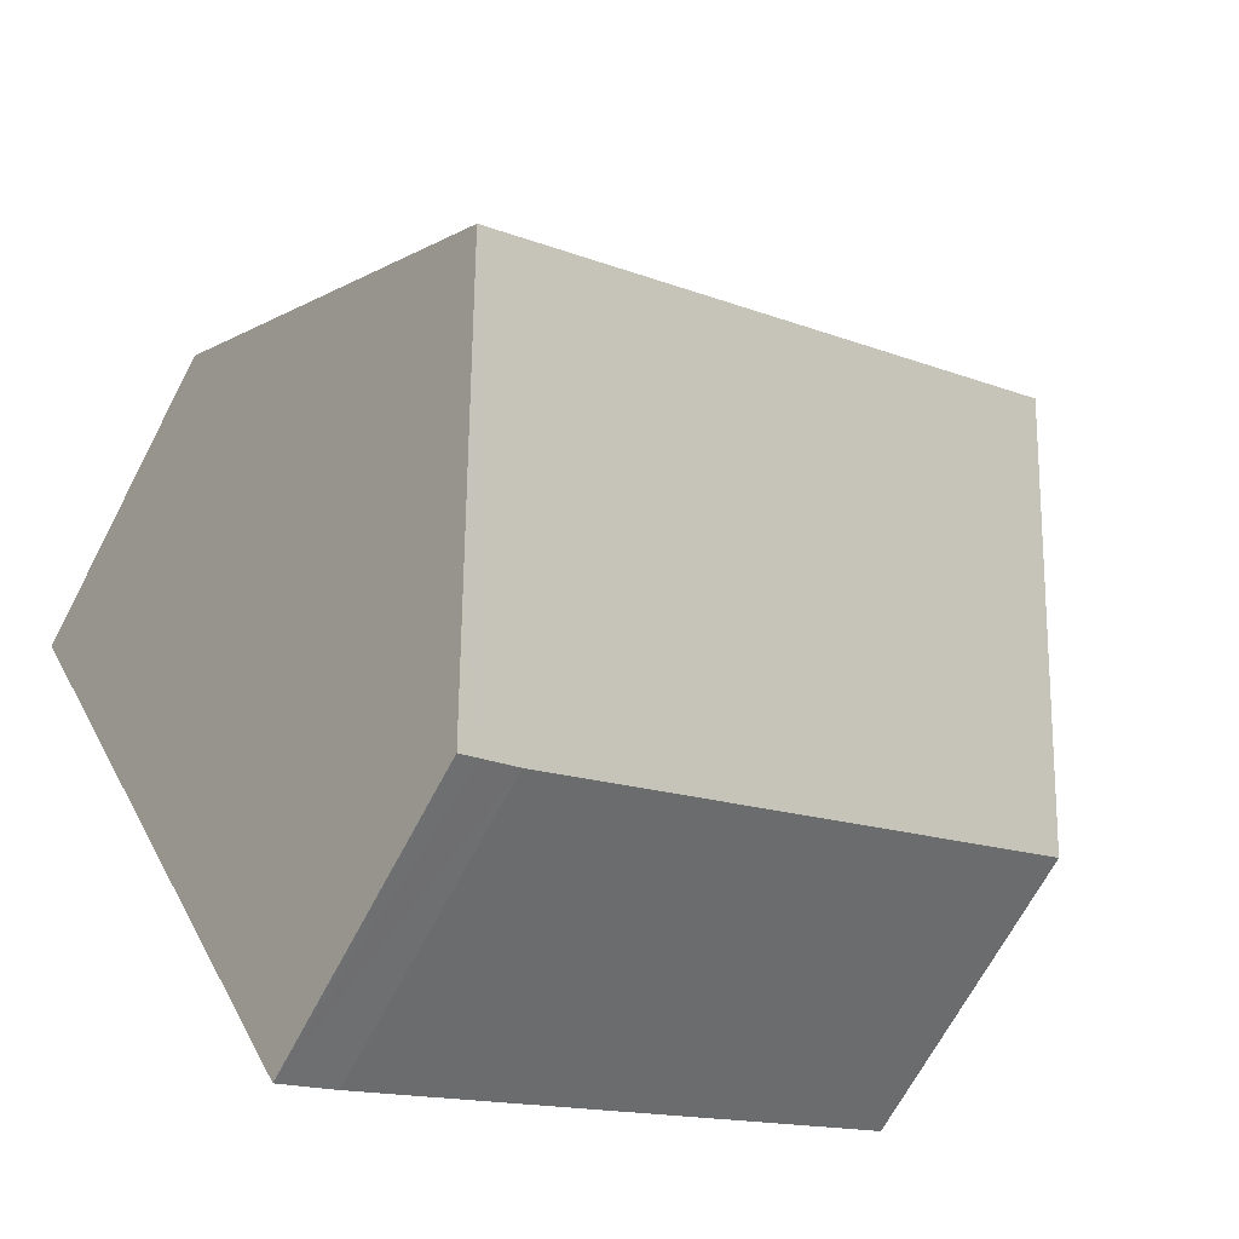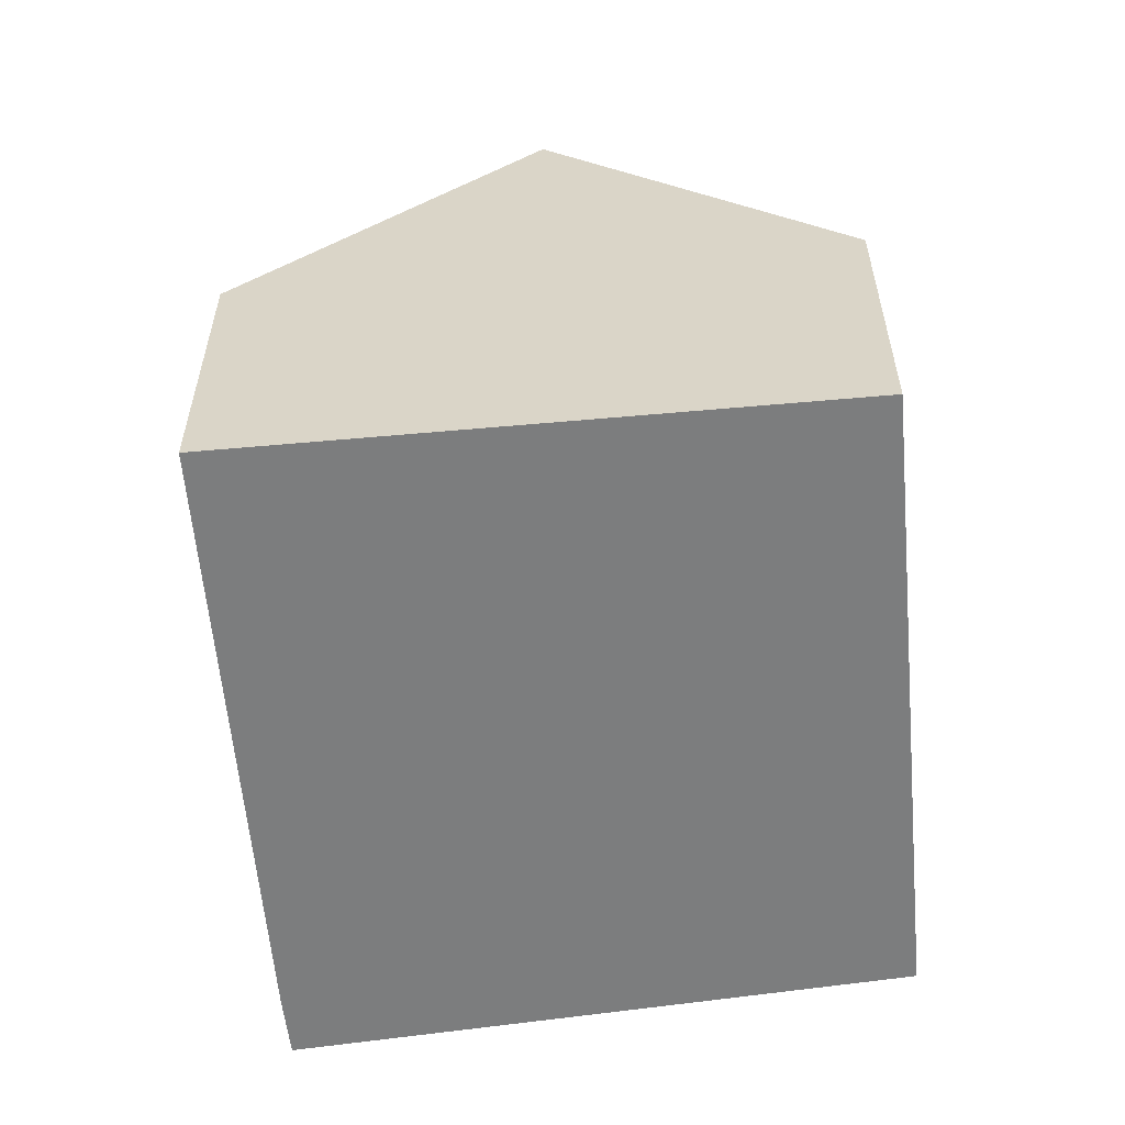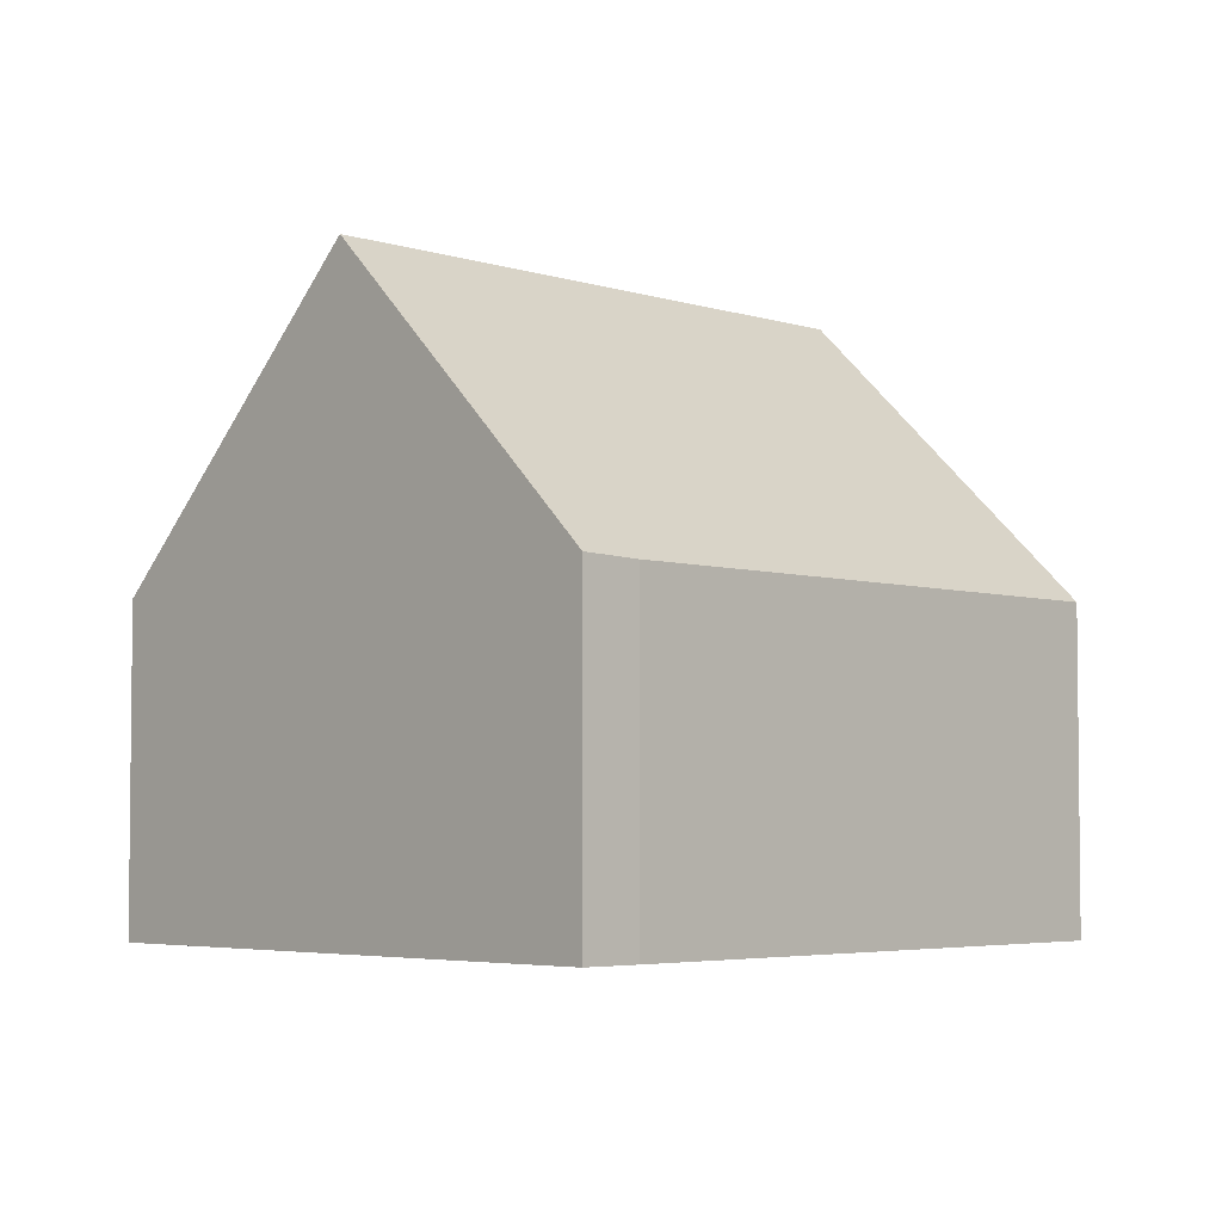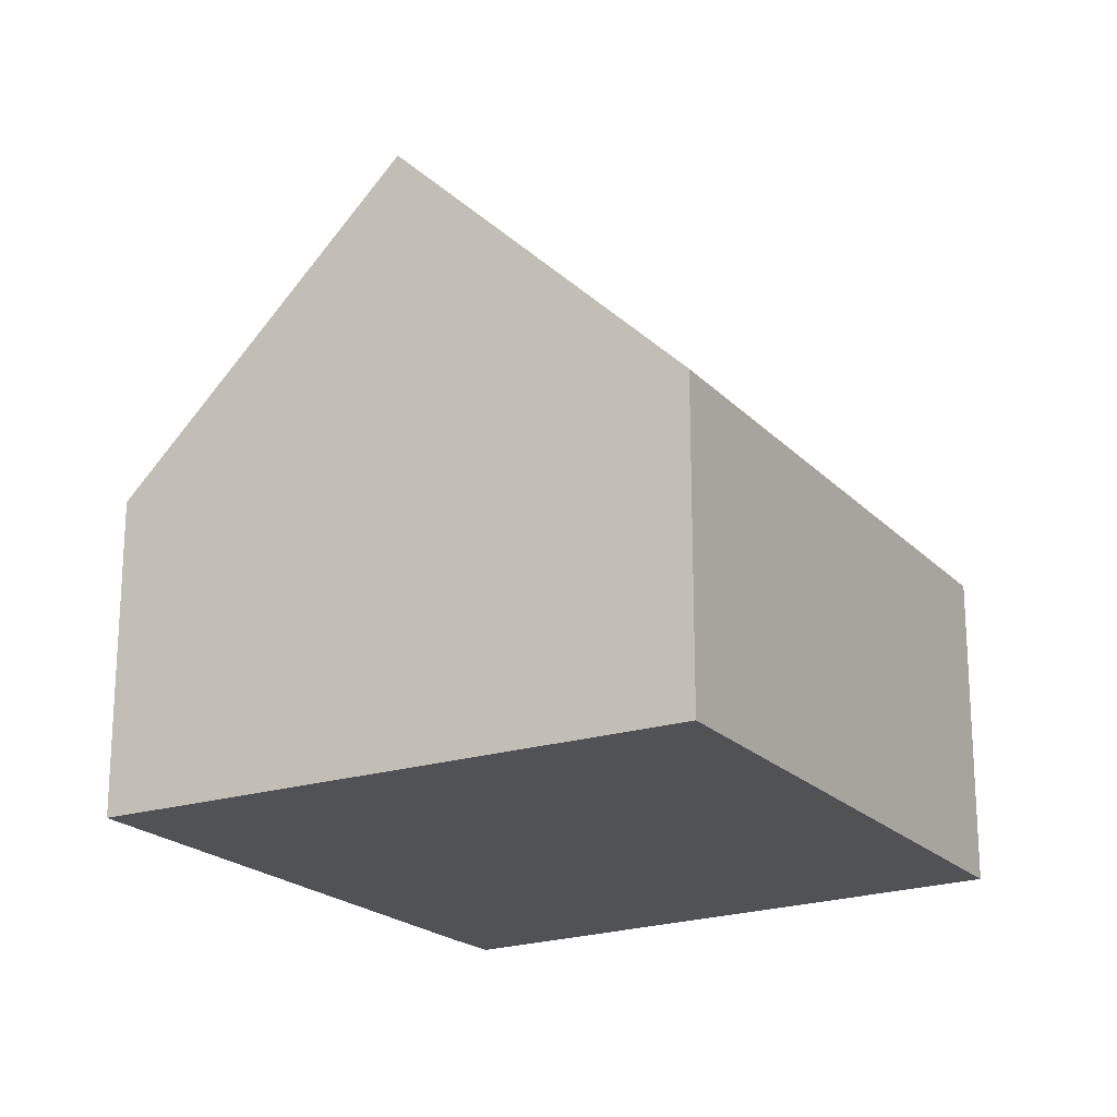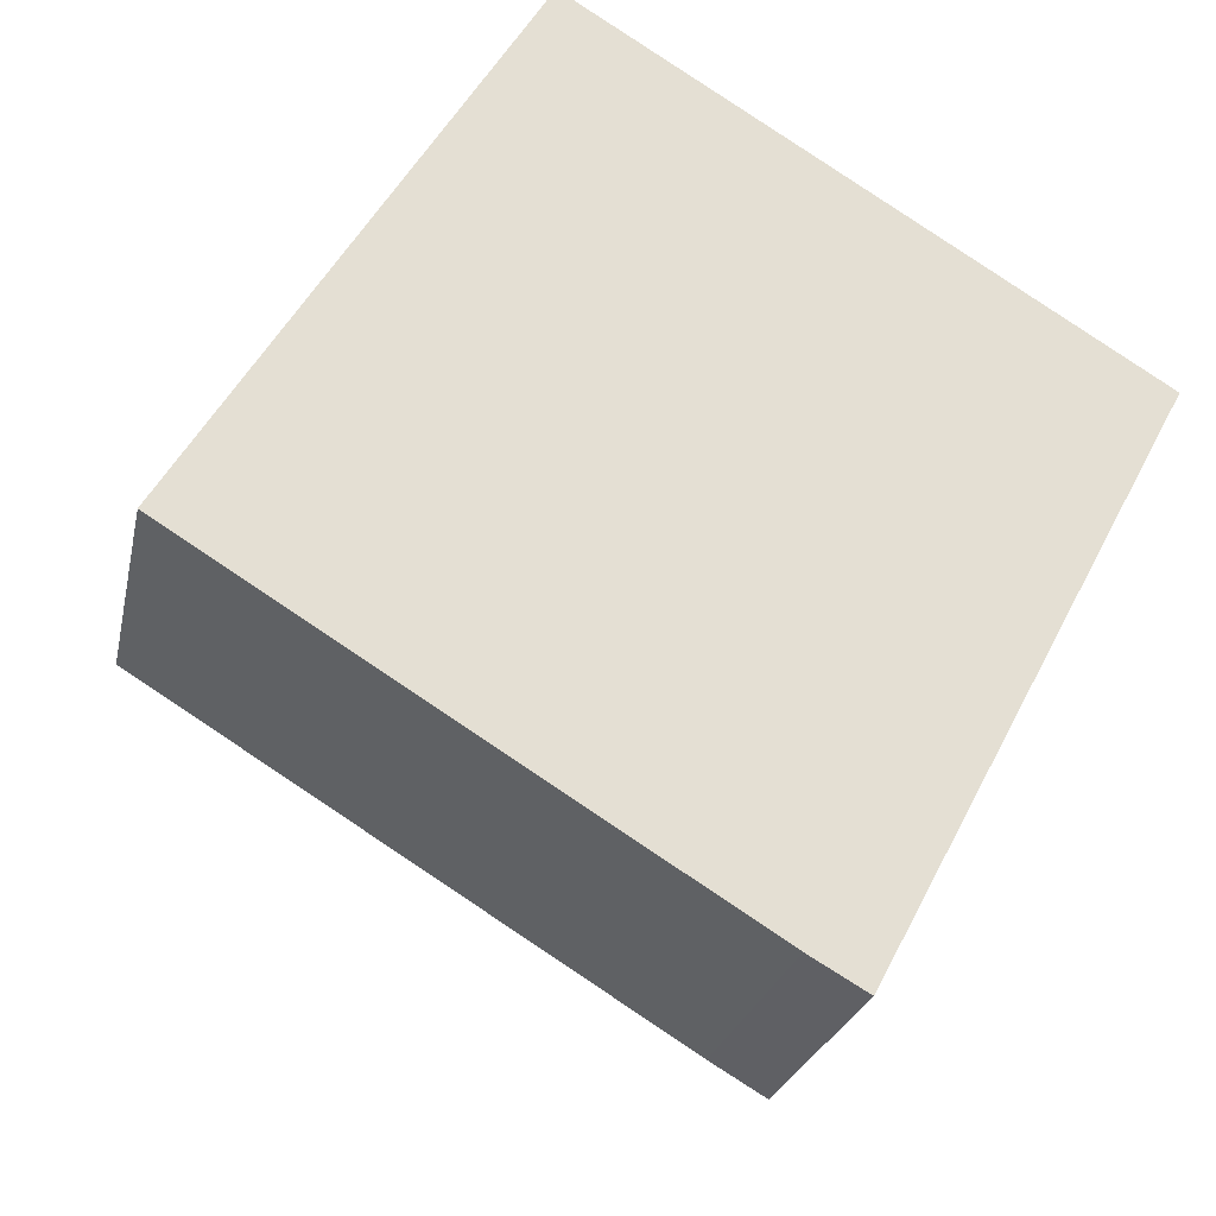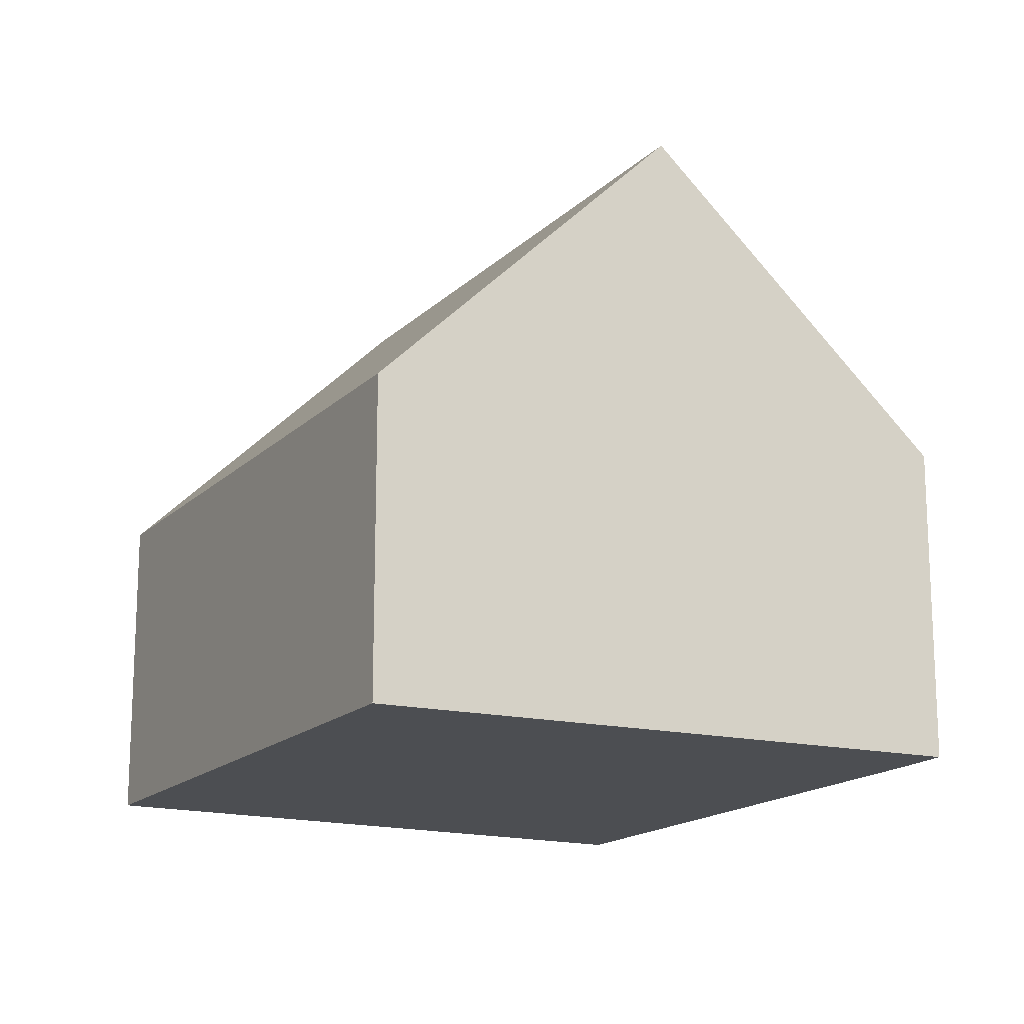
<metadata>
{"format":"obj","ext":"obj","renderer":"f3d","projection":"perspective","resolution":1024,"background":"white","views":[{"elev":-67.3,"azim":152.3,"up":"+Z"},{"elev":-59.0,"azim":-53.2,"up":"+Y"},{"elev":-4.2,"azim":164.8,"up":"+Y"},{"elev":-20.6,"azim":-28.3,"up":"+Y"},{"elev":-23.7,"azim":-11.6,"up":"+Z"},{"elev":-16.5,"azim":92.8,"up":"+Y"}]}
</metadata>
<code>
v  12.69 4.661 2.822
v  2.375 9.018 3.866
v  4.752 4.661 7.734
v  10.96 8.203 -0.445
v  10.56 9.018 -1.196
v  10.51 9.018 -1.168
v  8.143 4.679 -5.02
v  9.011 5.865 -4.103
v  8.435 4.69 -5.187
v  7.636 4.66 -4.729
v  0 4.663 2.855e-16
v  8.435 3.176e-16 -5.187
v  7.636 2.896e-16 -4.729
v  8.143 3.074e-16 -5.02
v  0 0 0
v  2.375 -2.367e-16 3.866
v  4.752 -4.736e-16 7.734
v  12.69 -1.728e-16 2.822
v  10.96 2.725e-17 -0.445
v  10.56 7.323e-17 -1.196
v  9.011 2.512e-16 -4.103
g defaultobject
f 1 2 3
f 2 1 4
f 2 4 5
f 2 5 6
f 7 8 9
f 8 7 5
f 5 7 6
f 6 7 2
f 2 7 10
f 2 10 11
f 12 7 9
f 7 12 10
f 10 12 13
f 13 12 14
f 10 15 11
f 15 10 13
f 15 2 11
f 2 15 3
f 3 15 16
f 3 16 17
f 17 1 3
f 1 17 18
f 18 4 1
f 4 18 5
f 5 18 8
f 8 18 19
f 8 19 9
f 9 19 20
f 9 20 21
f 9 21 12
f 13 16 15
f 16 13 17
f 17 13 14
f 17 14 12
f 17 12 21
f 17 21 20
f 17 20 18
f 18 20 19

</code>
